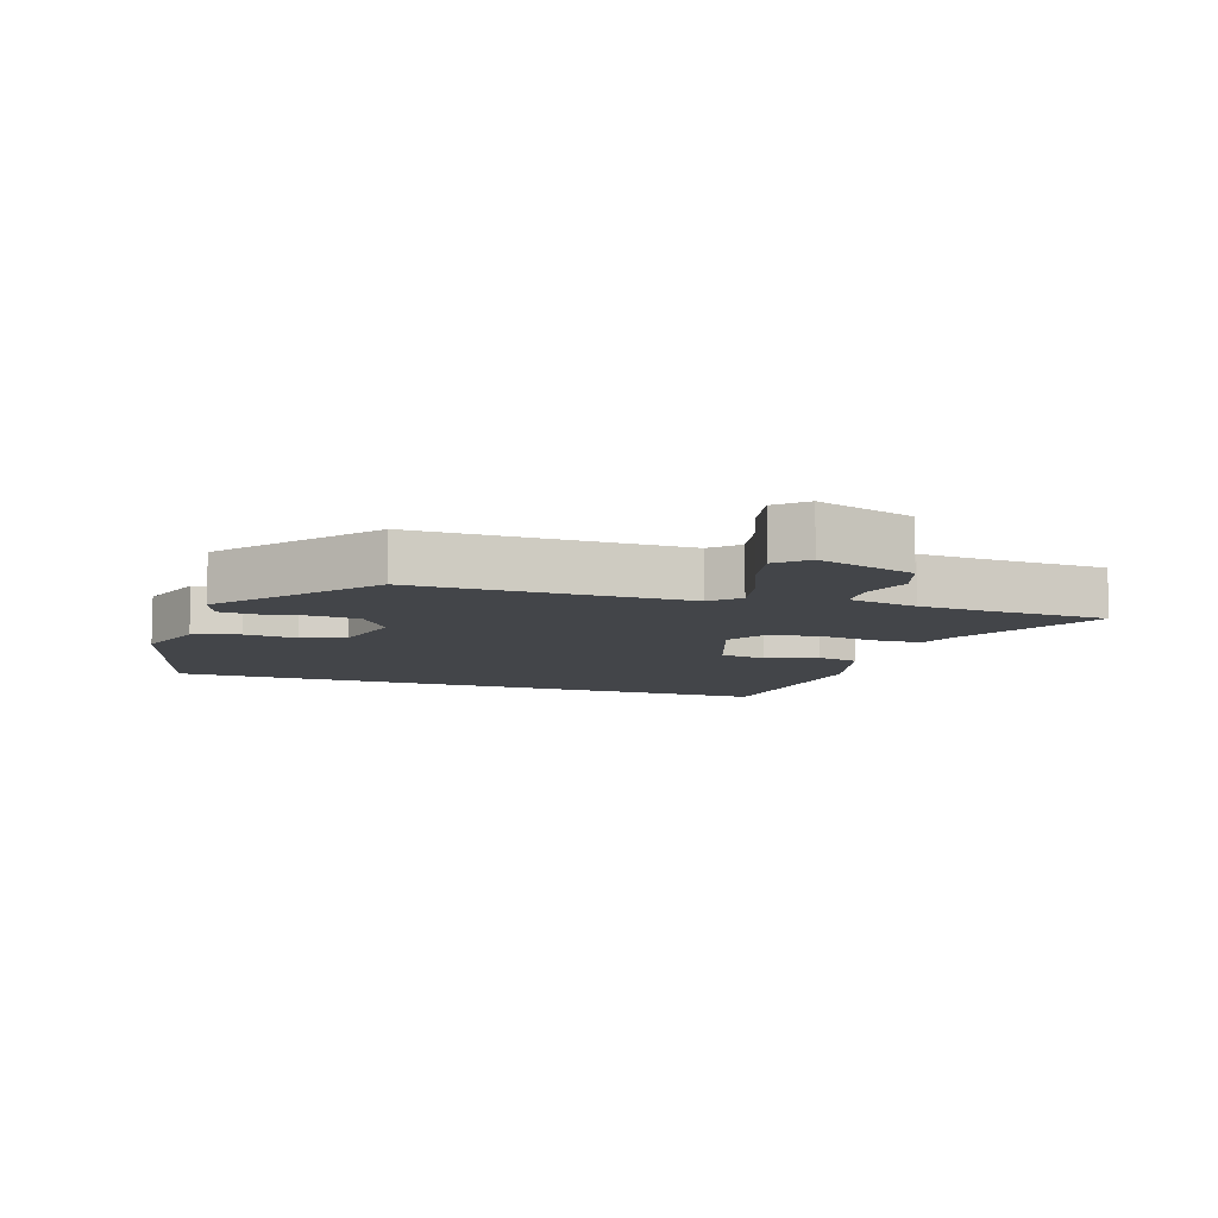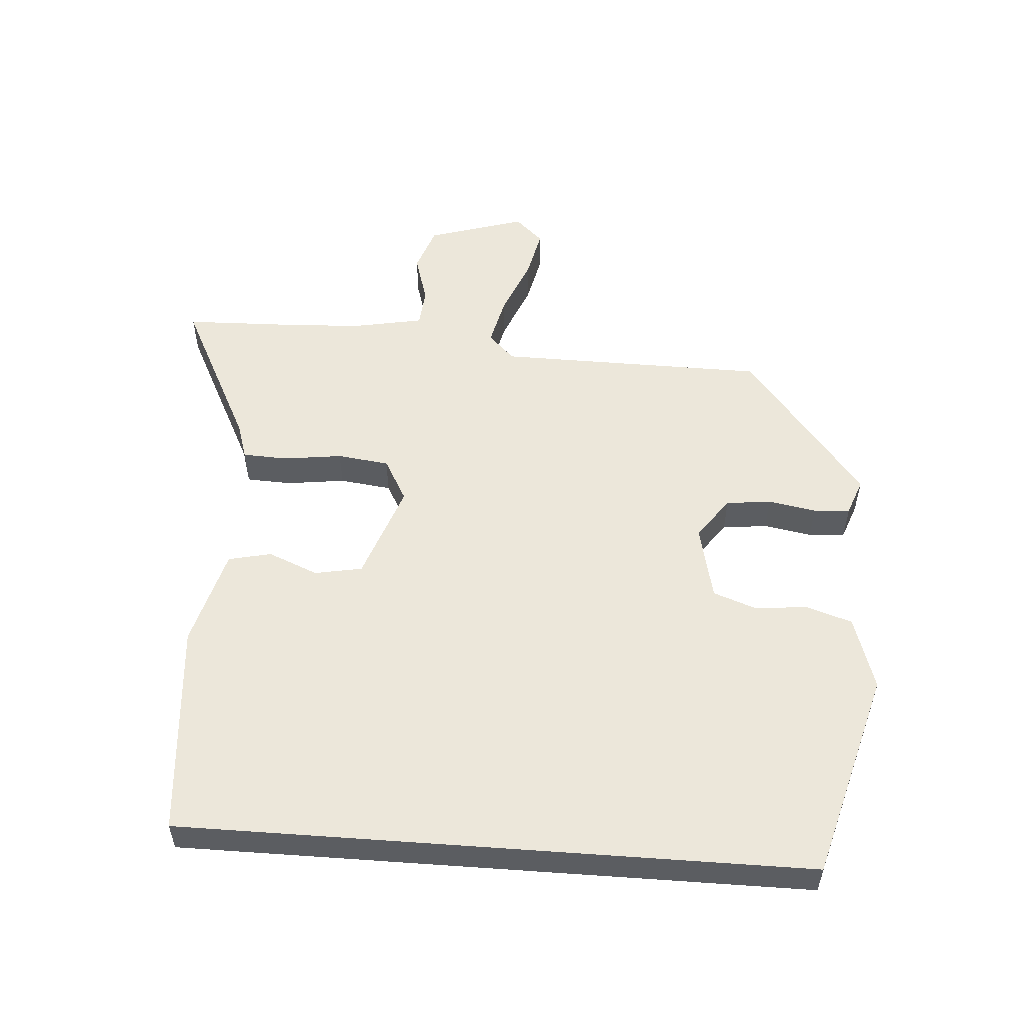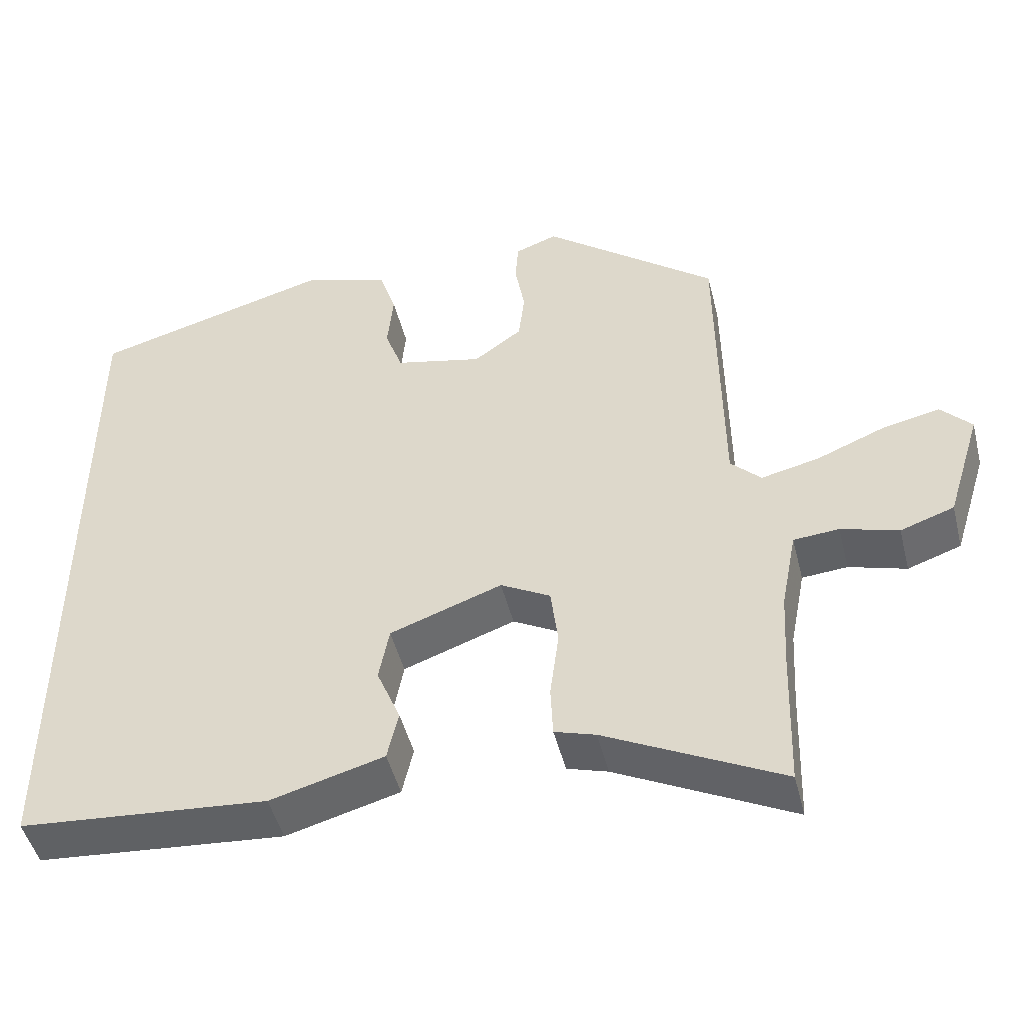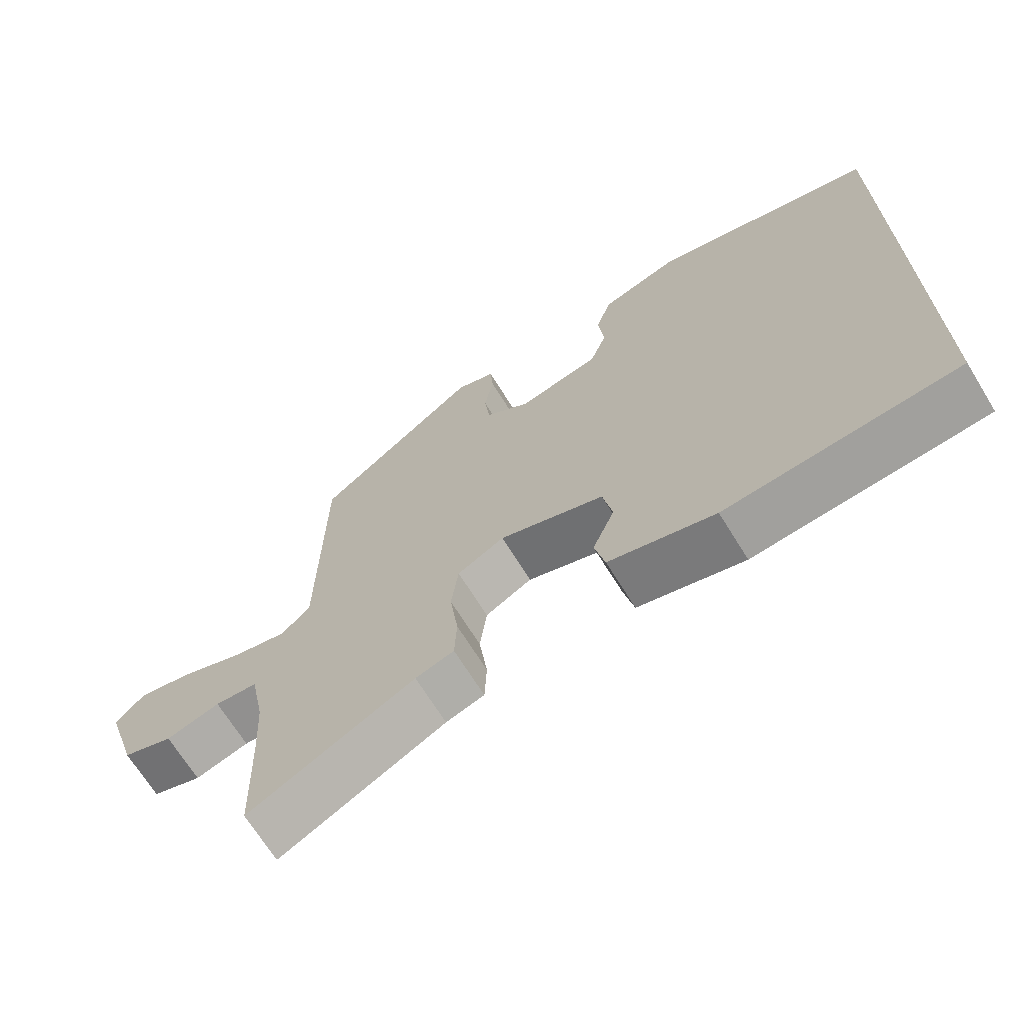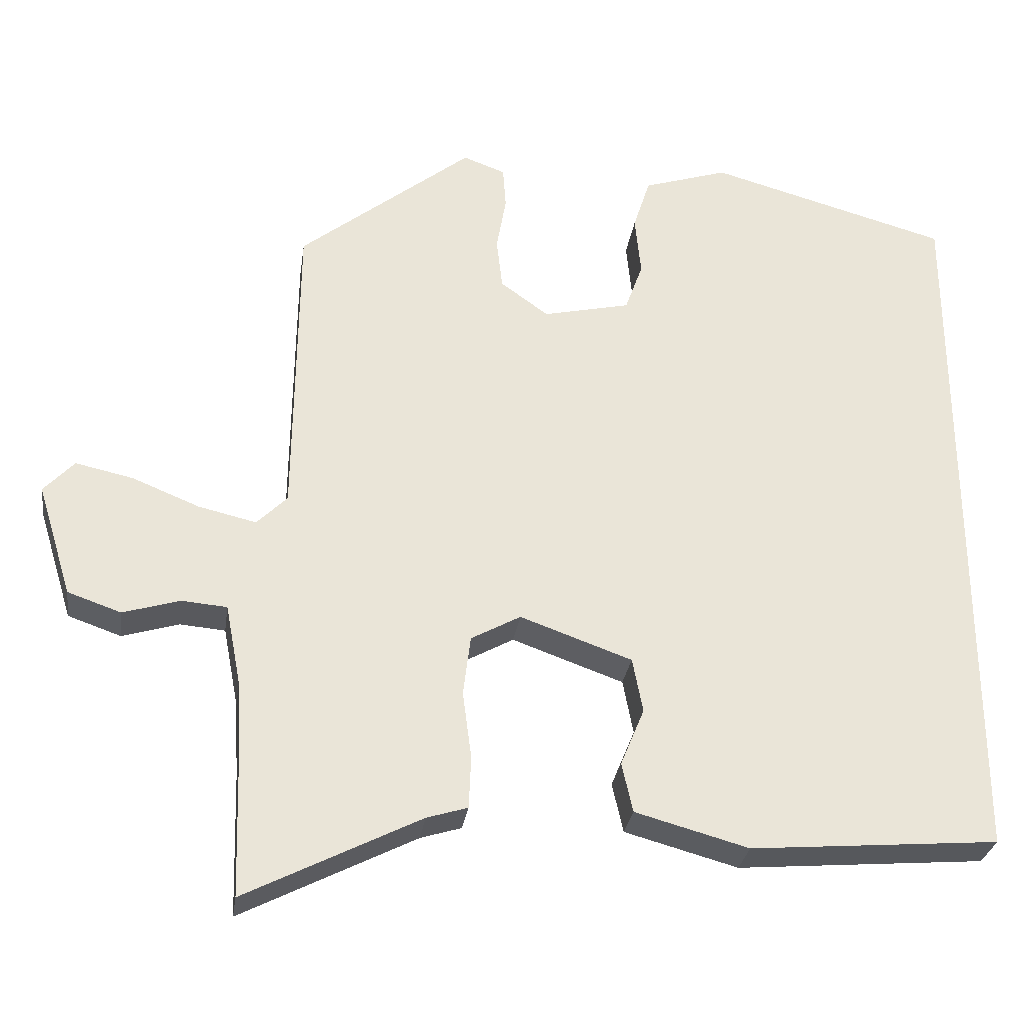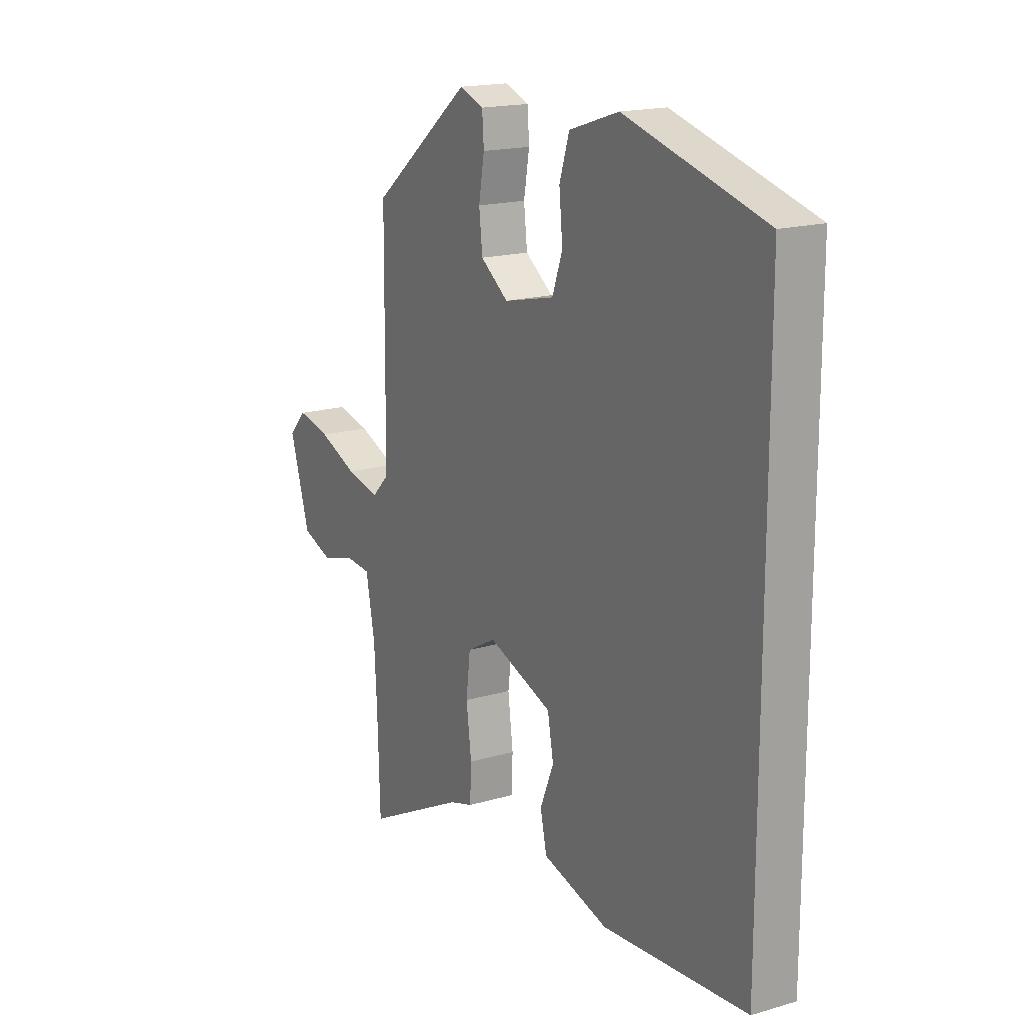
<metadata>
{"format":"obj","ext":"obj","renderer":"f3d","projection":"perspective","resolution":1024,"background":"white","views":[{"elev":-8.9,"azim":71.1,"up":"+Y"},{"elev":54.0,"azim":-85.8,"up":"+Y"},{"elev":-47.9,"azim":14.0,"up":"+Z"},{"elev":-68.8,"azim":-148.3,"up":"+Z"},{"elev":-29.4,"azim":171.8,"up":"+Z"},{"elev":17.4,"azim":-120.2,"up":"+Z"}]}
</metadata>
<code>
v 0.452 0.07 0.348
v 0.456 0.07 -0.072
v 0.497 0.07 -0.113
v 0.575 0.07 -0.095
v 0.666 0.07 -0.058
v 0.744 0.07 -0.041
v 0.785 0.07 -0.085
v 0.738 0.07 -0.237
v 0.666 0.07 -0.262
v 0.589 0.07 -0.239
v 0.528 0.07 -0.244
v 0.507 0.07 -0.353
v 0.501 0.07 -0.458
v 0.495 0.07 -0.647
v 0.259 0.07 -0.527
v 0.204 0.07 -0.51
v 0.201 0.07 -0.44
v 0.213 0.07 -0.348
v 0.203 0.07 -0.267
v 0.136 0.07 -0.23
v -0.015 0.07 -0.284
v -0.029 0.07 -0.358
v 0.003 0.07 -0.436
v -0.012 0.07 -0.503
v -0.165 0.07 -0.545
v -0.5 0.07 -0.517
v -0.5 0.07 0.459
v -0.175 0.07 0.549
v -0.06 0.07 0.512
v -0.037 0.07 0.44
v -0.045 0.07 0.358
v -0.021 0.07 0.291
v 0.097 0.07 0.264
v 0.162 0.07 0.311
v 0.17 0.07 0.381
v 0.157 0.07 0.456
v 0.161 0.07 0.513
v 0.218 0.07 0.534
v 0.452 0 0.348
v 0.456 0 -0.072
v 0.497 0 -0.113
v 0.575 0 -0.095
v 0.666 0 -0.058
v 0.744 0 -0.041
v 0.785 0 -0.085
v 0.738 0 -0.237
v 0.666 0 -0.262
v 0.589 0 -0.239
v 0.528 0 -0.244
v 0.507 0 -0.353
v 0.501 0 -0.458
v 0.495 0 -0.647
v 0.259 0 -0.527
v 0.204 0 -0.51
v 0.201 0 -0.44
v 0.213 0 -0.348
v 0.203 0 -0.267
v 0.136 0 -0.23
v -0.015 0 -0.284
v -0.029 0 -0.358
v 0.003 0 -0.436
v -0.012 0 -0.503
v -0.165 0 -0.545
v -0.5 0 -0.517
v -0.5 0 0.459
v -0.175 0 0.549
v -0.06 0 0.512
v -0.037 0 0.44
v -0.045 0 0.358
v -0.021 0 0.291
v 0.097 0 0.264
v 0.162 0 0.311
v 0.17 0 0.381
v 0.157 0 0.456
v 0.161 0 0.513
v 0.218 0 0.534
f 38 1 2
f 37 38 2
f 36 37 2
f 35 36 2
f 34 35 2
f 33 34 2
f 32 33 2 3
f 29 30 31
f 28 29 31
f 27 28 31
f 26 27 31
f 25 26 31
f 25 31 32
f 22 23 24 25
f 21 22 25 32
f 20 21 32
f 19 20 32 3
f 15 16 17 18
f 18 19 3
f 15 18 3
f 14 15 3
f 13 14 3
f 8 9 10
f 7 8 10
f 6 7 10
f 5 6 10
f 4 5 10
f 4 10 11
f 3 4 11
f 12 13 3
f 3 11 12
f 40 39 76
f 40 76 75
f 40 75 74
f 40 74 73
f 40 73 72
f 40 72 71
f 41 40 71 70
f 69 68 67
f 69 67 66
f 69 66 65
f 69 65 64
f 69 64 63
f 70 69 63
f 63 62 61 60
f 70 63 60 59
f 70 59 58
f 41 70 58 57
f 56 55 54 53
f 41 57 56
f 41 56 53
f 41 53 52
f 41 52 51
f 48 47 46
f 48 46 45
f 48 45 44
f 48 44 43
f 48 43 42
f 49 48 42
f 49 42 41
f 41 51 50
f 50 49 41
f 1 39 40 2
f 2 40 41 3
f 3 41 42 4
f 4 42 43 5
f 5 43 44 6
f 6 44 45 7
f 7 45 46 8
f 8 46 47 9
f 9 47 48 10
f 10 48 49 11
f 11 49 50 12
f 12 50 51 13
f 13 51 52 14
f 14 52 53 15
f 15 53 54 16
f 16 54 55 17
f 17 55 56 18
f 18 56 57 19
f 19 57 58 20
f 20 58 59 21
f 21 59 60 22
f 22 60 61 23
f 23 61 62 24
f 24 62 63 25
f 25 63 64 26
f 26 64 65 27
f 27 65 66 28
f 28 66 67 29
f 29 67 68 30
f 30 68 69 31
f 31 69 70 32
f 32 70 71 33
f 33 71 72 34
f 34 72 73 35
f 35 73 74 36
f 36 74 75 37
f 37 75 76 38
f 38 76 39 1

</code>
